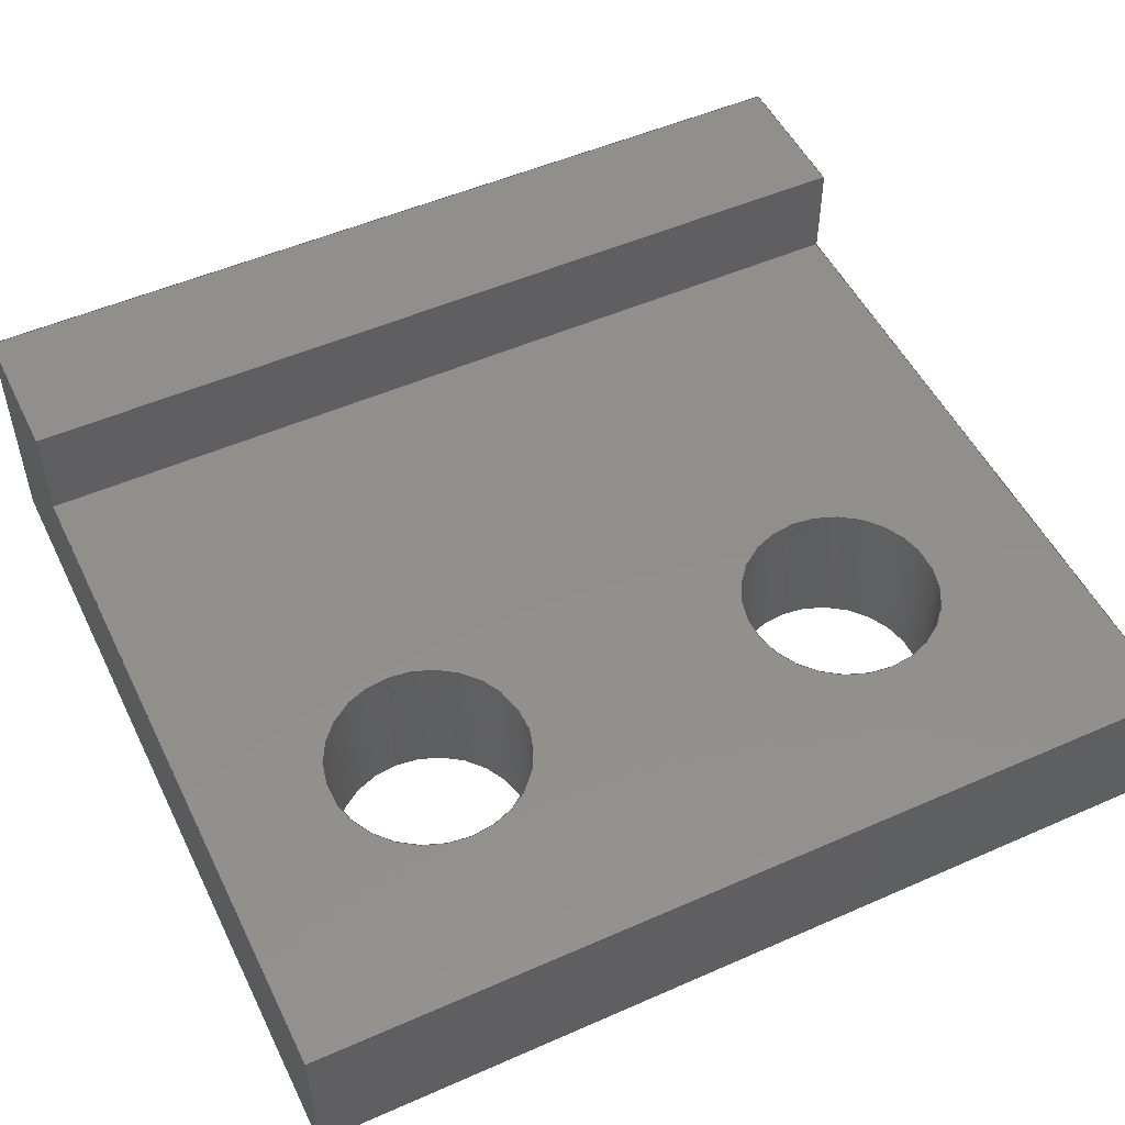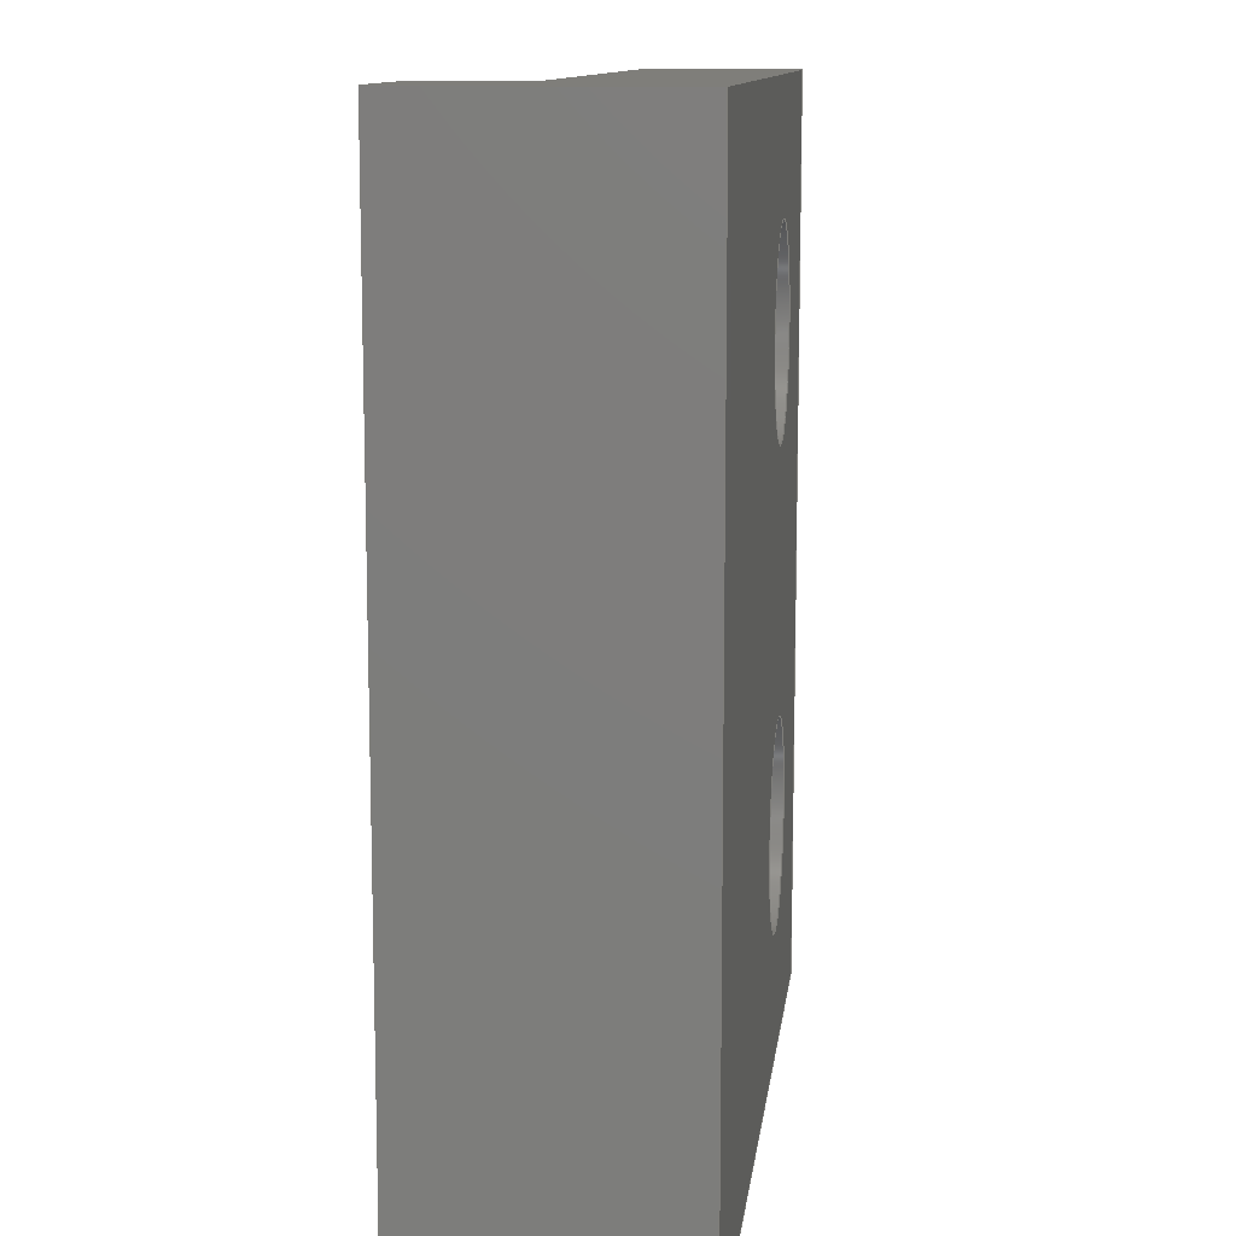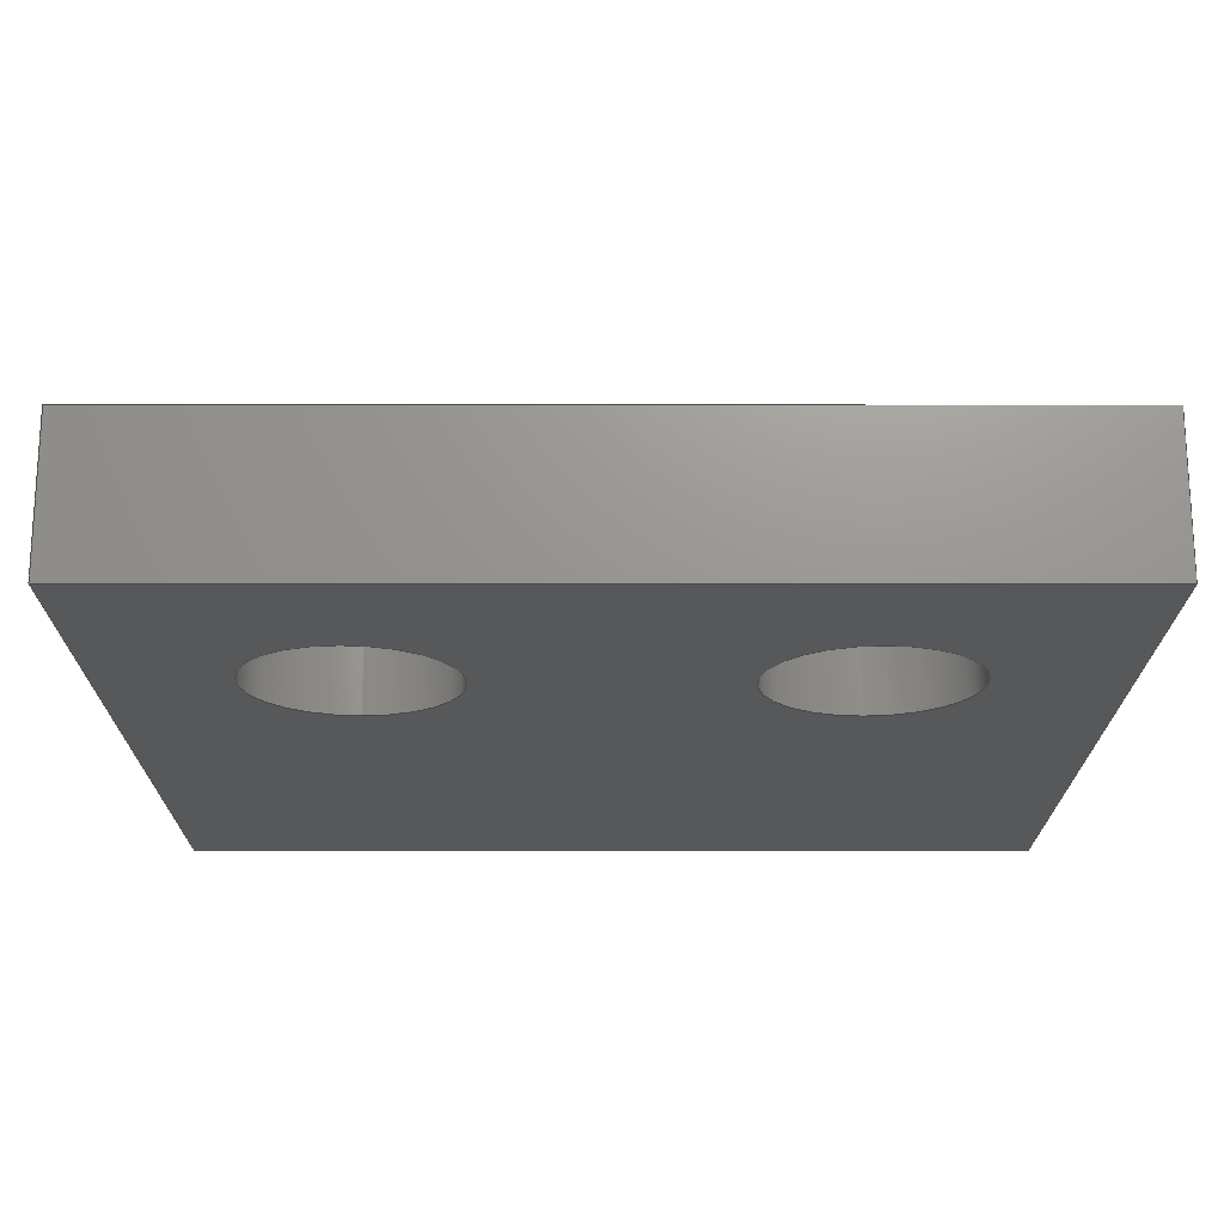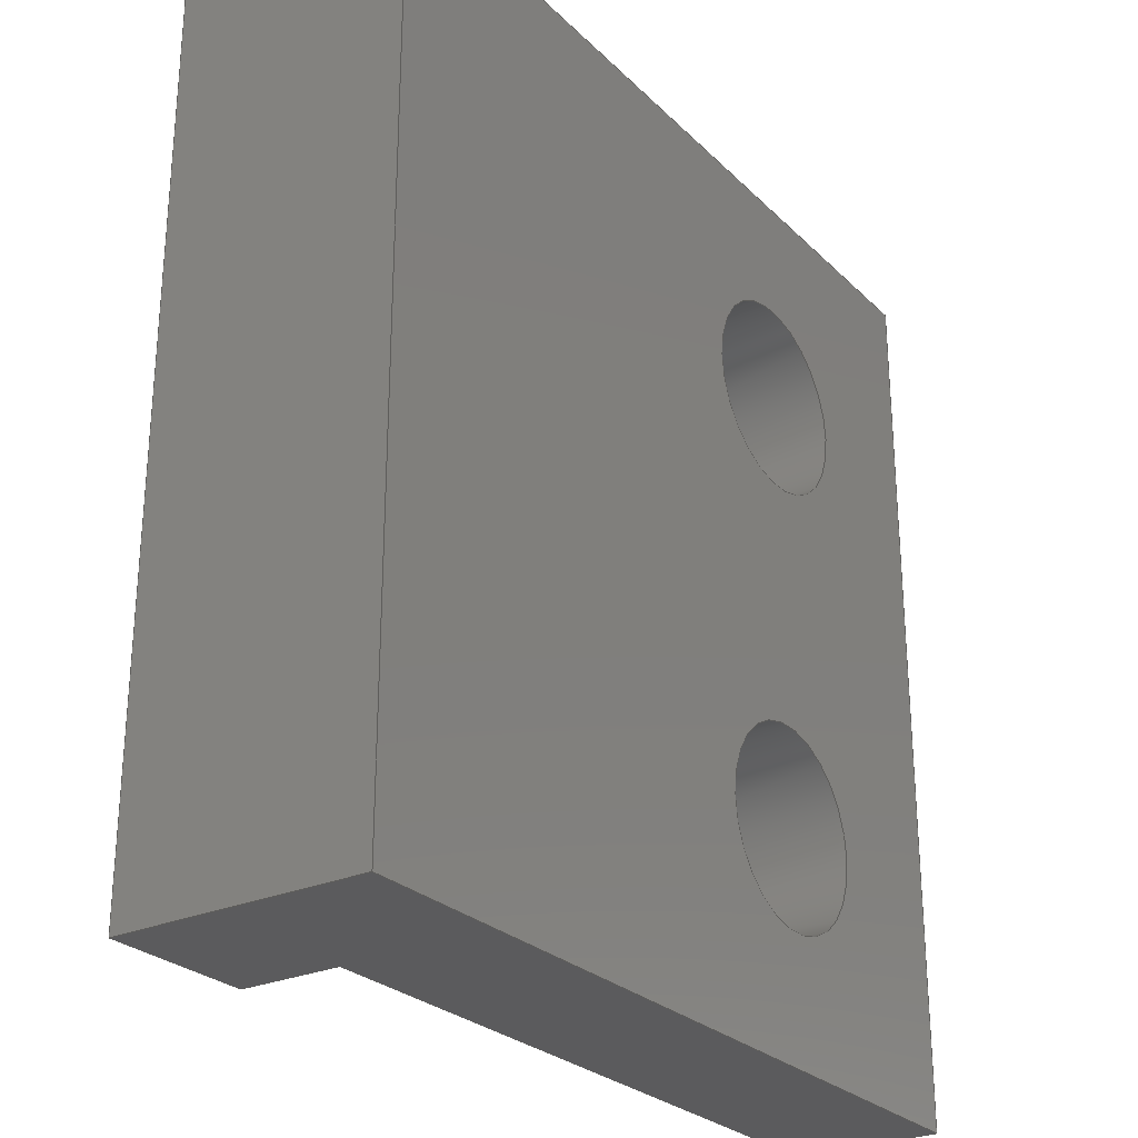
<metadata>
{"format":"step","ext":"step","renderer":"f3d","projection":"perspective","resolution":1024,"background":"white","views":[{"elev":51.2,"azim":64.4,"up":"+Y"},{"elev":11.5,"azim":-83.1,"up":"+Z"},{"elev":-19.2,"azim":89.9,"up":"+Y"},{"elev":-26.8,"azim":-55.5,"up":"+Z"}]}
</metadata>
<code>
ISO-10303-21;
DATA;
#1=MECHANICAL_DESIGN_GEOMETRIC_PRESENTATION_REPRESENTATION('',(#4),#318);
#2=SHAPE_REPRESENTATION_RELATIONSHIP('SRR','None',#325,#3);
#3=ADVANCED_BREP_SHAPE_REPRESENTATION('',(#5),#317);
#4=STYLED_ITEM('',(#335),#5);
#5=MANIFOLD_SOLID_BREP('Body1',#186);
#6=FACE_BOUND('',#35,.T.);
#7=FACE_BOUND('',#36,.T.);
#8=FACE_BOUND('',#38,.T.);
#9=FACE_BOUND('',#39,.T.);
#10=CIRCLE('',#204,0.4);
#11=CIRCLE('',#205,0.4);
#12=CIRCLE('',#207,0.4);
#13=CIRCLE('',#208,0.4);
#14=CYLINDRICAL_SURFACE('',#203,0.4);
#15=CYLINDRICAL_SURFACE('',#206,0.4);
#16=FACE_OUTER_BOUND('',#26,.T.);
#17=FACE_OUTER_BOUND('',#27,.T.);
#18=FACE_OUTER_BOUND('',#28,.T.);
#19=FACE_OUTER_BOUND('',#29,.T.);
#20=FACE_OUTER_BOUND('',#30,.T.);
#21=FACE_OUTER_BOUND('',#31,.T.);
#22=FACE_OUTER_BOUND('',#32,.T.);
#23=FACE_OUTER_BOUND('',#33,.T.);
#24=FACE_OUTER_BOUND('',#34,.T.);
#25=FACE_OUTER_BOUND('',#37,.T.);
#26=EDGE_LOOP('',(#120,#121,#122,#123));
#27=EDGE_LOOP('',(#124,#125,#126,#127));
#28=EDGE_LOOP('',(#128,#129,#130,#131));
#29=EDGE_LOOP('',(#132,#133,#134,#135));
#30=EDGE_LOOP('',(#136,#137,#138,#139));
#31=EDGE_LOOP('',(#140,#141,#142,#143));
#32=EDGE_LOOP('',(#144,#145,#146,#147,#148,#149));
#33=EDGE_LOOP('',(#150,#151,#152,#153,#154,#155));
#34=EDGE_LOOP('',(#156,#157,#158,#159));
#35=EDGE_LOOP('',(#160));
#36=EDGE_LOOP('',(#161));
#37=EDGE_LOOP('',(#162,#163,#164,#165));
#38=EDGE_LOOP('',(#166));
#39=EDGE_LOOP('',(#167));
#40=LINE('',#268,#60);
#41=LINE('',#270,#61);
#42=LINE('',#272,#62);
#43=LINE('',#273,#63);
#44=LINE('',#277,#64);
#45=LINE('',#279,#65);
#46=LINE('',#281,#66);
#47=LINE('',#282,#67);
#48=LINE('',#284,#68);
#49=LINE('',#285,#69);
#50=LINE('',#290,#70);
#51=LINE('',#296,#71);
#52=LINE('',#301,#72);
#53=LINE('',#303,#73);
#54=LINE('',#305,#74);
#55=LINE('',#306,#75);
#56=LINE('',#308,#76);
#57=LINE('',#309,#77);
#58=LINE('',#311,#78);
#59=LINE('',#312,#79);
#60=VECTOR('',#218,1);
#61=VECTOR('',#219,1);
#62=VECTOR('',#220,1);
#63=VECTOR('',#221,1);
#64=VECTOR('',#224,1);
#65=VECTOR('',#225,1);
#66=VECTOR('',#226,1);
#67=VECTOR('',#227,1);
#68=VECTOR('',#230,1);
#69=VECTOR('',#231,1);
#70=VECTOR('',#236,0.4);
#71=VECTOR('',#243,0.4);
#72=VECTOR('',#248,1);
#73=VECTOR('',#249,1);
#74=VECTOR('',#250,1);
#75=VECTOR('',#251,1);
#76=VECTOR('',#254,1);
#77=VECTOR('',#255,1);
#78=VECTOR('',#258,1);
#79=VECTOR('',#259,1);
#80=VERTEX_POINT('',#266);
#81=VERTEX_POINT('',#267);
#82=VERTEX_POINT('',#269);
#83=VERTEX_POINT('',#271);
#84=VERTEX_POINT('',#275);
#85=VERTEX_POINT('',#276);
#86=VERTEX_POINT('',#278);
#87=VERTEX_POINT('',#280);
#88=VERTEX_POINT('',#287);
#89=VERTEX_POINT('',#289);
#90=VERTEX_POINT('',#293);
#91=VERTEX_POINT('',#295);
#92=VERTEX_POINT('',#299);
#93=VERTEX_POINT('',#300);
#94=VERTEX_POINT('',#302);
#95=VERTEX_POINT('',#304);
#96=EDGE_CURVE('',#80,#81,#40,.T.);
#97=EDGE_CURVE('',#80,#82,#41,.T.);
#98=EDGE_CURVE('',#83,#82,#42,.T.);
#99=EDGE_CURVE('',#81,#83,#43,.T.);
#100=EDGE_CURVE('',#84,#85,#44,.T.);
#101=EDGE_CURVE('',#84,#86,#45,.T.);
#102=EDGE_CURVE('',#87,#86,#46,.T.);
#103=EDGE_CURVE('',#85,#87,#47,.T.);
#104=EDGE_CURVE('',#82,#87,#48,.T.);
#105=EDGE_CURVE('',#86,#83,#49,.T.);
#106=EDGE_CURVE('',#88,#88,#10,.T.);
#107=EDGE_CURVE('',#88,#89,#50,.T.);
#108=EDGE_CURVE('',#89,#89,#11,.T.);
#109=EDGE_CURVE('',#90,#90,#12,.T.);
#110=EDGE_CURVE('',#90,#91,#51,.T.);
#111=EDGE_CURVE('',#91,#91,#13,.T.);
#112=EDGE_CURVE('',#92,#93,#52,.T.);
#113=EDGE_CURVE('',#92,#94,#53,.T.);
#114=EDGE_CURVE('',#95,#94,#54,.T.);
#115=EDGE_CURVE('',#93,#95,#55,.T.);
#116=EDGE_CURVE('',#93,#84,#56,.T.);
#117=EDGE_CURVE('',#81,#95,#57,.T.);
#118=EDGE_CURVE('',#92,#85,#58,.T.);
#119=EDGE_CURVE('',#94,#80,#59,.T.);
#120=ORIENTED_EDGE('',*,*,#96,.F.);
#121=ORIENTED_EDGE('',*,*,#97,.T.);
#122=ORIENTED_EDGE('',*,*,#98,.F.);
#123=ORIENTED_EDGE('',*,*,#99,.F.);
#124=ORIENTED_EDGE('',*,*,#100,.F.);
#125=ORIENTED_EDGE('',*,*,#101,.T.);
#126=ORIENTED_EDGE('',*,*,#102,.F.);
#127=ORIENTED_EDGE('',*,*,#103,.F.);
#128=ORIENTED_EDGE('',*,*,#104,.T.);
#129=ORIENTED_EDGE('',*,*,#102,.T.);
#130=ORIENTED_EDGE('',*,*,#105,.T.);
#131=ORIENTED_EDGE('',*,*,#98,.T.);
#132=ORIENTED_EDGE('',*,*,#106,.F.);
#133=ORIENTED_EDGE('',*,*,#107,.T.);
#134=ORIENTED_EDGE('',*,*,#108,.T.);
#135=ORIENTED_EDGE('',*,*,#107,.F.);
#136=ORIENTED_EDGE('',*,*,#109,.F.);
#137=ORIENTED_EDGE('',*,*,#110,.T.);
#138=ORIENTED_EDGE('',*,*,#111,.T.);
#139=ORIENTED_EDGE('',*,*,#110,.F.);
#140=ORIENTED_EDGE('',*,*,#112,.F.);
#141=ORIENTED_EDGE('',*,*,#113,.T.);
#142=ORIENTED_EDGE('',*,*,#114,.F.);
#143=ORIENTED_EDGE('',*,*,#115,.F.);
#144=ORIENTED_EDGE('',*,*,#116,.F.);
#145=ORIENTED_EDGE('',*,*,#115,.T.);
#146=ORIENTED_EDGE('',*,*,#117,.F.);
#147=ORIENTED_EDGE('',*,*,#99,.T.);
#148=ORIENTED_EDGE('',*,*,#105,.F.);
#149=ORIENTED_EDGE('',*,*,#101,.F.);
#150=ORIENTED_EDGE('',*,*,#118,.T.);
#151=ORIENTED_EDGE('',*,*,#103,.T.);
#152=ORIENTED_EDGE('',*,*,#104,.F.);
#153=ORIENTED_EDGE('',*,*,#97,.F.);
#154=ORIENTED_EDGE('',*,*,#119,.F.);
#155=ORIENTED_EDGE('',*,*,#113,.F.);
#156=ORIENTED_EDGE('',*,*,#119,.T.);
#157=ORIENTED_EDGE('',*,*,#96,.T.);
#158=ORIENTED_EDGE('',*,*,#117,.T.);
#159=ORIENTED_EDGE('',*,*,#114,.T.);
#160=ORIENTED_EDGE('',*,*,#109,.T.);
#161=ORIENTED_EDGE('',*,*,#106,.T.);
#162=ORIENTED_EDGE('',*,*,#118,.F.);
#163=ORIENTED_EDGE('',*,*,#112,.T.);
#164=ORIENTED_EDGE('',*,*,#116,.T.);
#165=ORIENTED_EDGE('',*,*,#100,.T.);
#166=ORIENTED_EDGE('',*,*,#111,.F.);
#167=ORIENTED_EDGE('',*,*,#108,.F.);
#168=PLANE('',#200);
#169=PLANE('',#201);
#170=PLANE('',#202);
#171=PLANE('',#209);
#172=PLANE('',#210);
#173=PLANE('',#211);
#174=PLANE('',#212);
#175=PLANE('',#213);
#176=ADVANCED_FACE('',(#16),#168,.T.);
#177=ADVANCED_FACE('',(#17),#169,.T.);
#178=ADVANCED_FACE('',(#18),#170,.T.);
#179=ADVANCED_FACE('',(#19),#14,.F.);
#180=ADVANCED_FACE('',(#20),#15,.F.);
#181=ADVANCED_FACE('',(#21),#171,.T.);
#182=ADVANCED_FACE('',(#22),#172,.T.);
#183=ADVANCED_FACE('',(#23),#173,.T.);
#184=ADVANCED_FACE('',(#24,#6,#7),#174,.T.);
#185=ADVANCED_FACE('',(#25,#8,#9),#175,.F.);
#186=CLOSED_SHELL('',(#176,#177,#178,#179,#180,#181,#182,#183,#184,#185));
#187=DERIVED_UNIT_ELEMENT(#189,1);
#188=DERIVED_UNIT_ELEMENT(#320,3);
#189=(
MASS_UNIT()
NAMED_UNIT(*)
SI_UNIT(.KILO.,.GRAM.)
);
#190=DERIVED_UNIT((#187,#188));
#191=MEASURE_REPRESENTATION_ITEM('density measure',
POSITIVE_RATIO_MEASURE(7850),#190);
#192=PROPERTY_DEFINITION_REPRESENTATION(#197,#194);
#193=PROPERTY_DEFINITION_REPRESENTATION(#198,#195);
#194=REPRESENTATION('material name',(#196),#317);
#195=REPRESENTATION('density',(#191),#317);
#196=DESCRIPTIVE_REPRESENTATION_ITEM('Steel','Steel');
#197=PROPERTY_DEFINITION('material property','material name',#327);
#198=PROPERTY_DEFINITION('material property','density of part',#327);
#199=AXIS2_PLACEMENT_3D('placement',#264,#214,#215);
#200=AXIS2_PLACEMENT_3D('',#265,#216,#217);
#201=AXIS2_PLACEMENT_3D('',#274,#222,#223);
#202=AXIS2_PLACEMENT_3D('',#283,#228,#229);
#203=AXIS2_PLACEMENT_3D('',#286,#232,#233);
#204=AXIS2_PLACEMENT_3D('',#288,#234,#235);
#205=AXIS2_PLACEMENT_3D('',#291,#237,#238);
#206=AXIS2_PLACEMENT_3D('',#292,#239,#240);
#207=AXIS2_PLACEMENT_3D('',#294,#241,#242);
#208=AXIS2_PLACEMENT_3D('',#297,#244,#245);
#209=AXIS2_PLACEMENT_3D('',#298,#246,#247);
#210=AXIS2_PLACEMENT_3D('',#307,#252,#253);
#211=AXIS2_PLACEMENT_3D('',#310,#256,#257);
#212=AXIS2_PLACEMENT_3D('',#313,#260,#261);
#213=AXIS2_PLACEMENT_3D('',#314,#262,#263);
#214=DIRECTION('axis',(0,0,1));
#215=DIRECTION('refdir',(1,0,0));
#216=DIRECTION('center_axis',(1,0,0));
#217=DIRECTION('ref_axis',(0,0,-1));
#218=DIRECTION('',(0,0,1));
#219=DIRECTION('',(0,1,0));
#220=DIRECTION('',(0,0,-1));
#221=DIRECTION('',(0,1,0));
#222=DIRECTION('center_axis',(-1,0,0));
#223=DIRECTION('ref_axis',(0,0,1));
#224=DIRECTION('',(0,0,-1));
#225=DIRECTION('',(0,1,0));
#226=DIRECTION('',(0,0,1));
#227=DIRECTION('',(0,1,0));
#228=DIRECTION('center_axis',(0,1,0));
#229=DIRECTION('ref_axis',(0,0,1));
#230=DIRECTION('',(-1,0,0));
#231=DIRECTION('',(1,0,0));
#232=DIRECTION('center_axis',(0,1,0));
#233=DIRECTION('ref_axis',(1,0,0));
#234=DIRECTION('center_axis',(0,-1,0));
#235=DIRECTION('ref_axis',(1,0,0));
#236=DIRECTION('',(0,-1,0));
#237=DIRECTION('center_axis',(0,-1,0));
#238=DIRECTION('ref_axis',(1,0,0));
#239=DIRECTION('center_axis',(0,1,0));
#240=DIRECTION('ref_axis',(1,0,0));
#241=DIRECTION('center_axis',(0,-1,0));
#242=DIRECTION('ref_axis',(1,0,0));
#243=DIRECTION('',(0,-1,0));
#244=DIRECTION('center_axis',(0,-1,0));
#245=DIRECTION('ref_axis',(1,0,0));
#246=DIRECTION('center_axis',(1,0,0));
#247=DIRECTION('ref_axis',(0,0,-1));
#248=DIRECTION('',(0,0,1));
#249=DIRECTION('',(0,1,0));
#250=DIRECTION('',(0,0,-1));
#251=DIRECTION('',(0,1,0));
#252=DIRECTION('center_axis',(0,0,1));
#253=DIRECTION('ref_axis',(1,0,0));
#254=DIRECTION('',(-1,0,0));
#255=DIRECTION('',(1,0,0));
#256=DIRECTION('center_axis',(0,0,-1));
#257=DIRECTION('ref_axis',(-1,0,0));
#258=DIRECTION('',(-1,0,0));
#259=DIRECTION('',(-1,0,0));
#260=DIRECTION('center_axis',(0,1,0));
#261=DIRECTION('ref_axis',(1,0,0));
#262=DIRECTION('center_axis',(0,1,0));
#263=DIRECTION('ref_axis',(1,0,0));
#264=CARTESIAN_POINT('',(0,0,0));
#265=CARTESIAN_POINT('Origin',(0.6,0,3.6));
#266=CARTESIAN_POINT('',(0.6,0.6,0));
#267=CARTESIAN_POINT('',(0.6,0.6,3.6));
#268=CARTESIAN_POINT('',(0.6,0.6,0));
#269=CARTESIAN_POINT('',(0.6,1,0));
#270=CARTESIAN_POINT('',(0.6,0,0));
#271=CARTESIAN_POINT('',(0.6,1,3.6));
#272=CARTESIAN_POINT('',(0.6,1,0));
#273=CARTESIAN_POINT('',(0.6,0,3.6));
#274=CARTESIAN_POINT('Origin',(0,0,0));
#275=CARTESIAN_POINT('',(0,0,3.6));
#276=CARTESIAN_POINT('',(0,0,0));
#277=CARTESIAN_POINT('',(0,0,3.6));
#278=CARTESIAN_POINT('',(0,1,3.6));
#279=CARTESIAN_POINT('',(0,0,3.6));
#280=CARTESIAN_POINT('',(0,1,0));
#281=CARTESIAN_POINT('',(0,1,3.6));
#282=CARTESIAN_POINT('',(0,0,0));
#283=CARTESIAN_POINT('Origin',(0.3,1,1.8));
#284=CARTESIAN_POINT('',(0,1,0));
#285=CARTESIAN_POINT('',(3.4,1,3.6));
#286=CARTESIAN_POINT('Origin',(2.4,0,2.7));
#287=CARTESIAN_POINT('',(2,0.6,2.7));
#288=CARTESIAN_POINT('Origin',(2.4,0.6,2.7));
#289=CARTESIAN_POINT('',(2,0,2.7));
#290=CARTESIAN_POINT('',(2,0,2.7));
#291=CARTESIAN_POINT('Origin',(2.4,0,2.7));
#292=CARTESIAN_POINT('Origin',(2.4,0,0.9));
#293=CARTESIAN_POINT('',(2,0.6,0.9));
#294=CARTESIAN_POINT('Origin',(2.4,0.6,0.9));
#295=CARTESIAN_POINT('',(2,0,0.9));
#296=CARTESIAN_POINT('',(2,0,0.9));
#297=CARTESIAN_POINT('Origin',(2.4,0,0.9));
#298=CARTESIAN_POINT('Origin',(3.4,0,3.6));
#299=CARTESIAN_POINT('',(3.4,0,0));
#300=CARTESIAN_POINT('',(3.4,0,3.6));
#301=CARTESIAN_POINT('',(3.4,0,0));
#302=CARTESIAN_POINT('',(3.4,0.6,0));
#303=CARTESIAN_POINT('',(3.4,0,0));
#304=CARTESIAN_POINT('',(3.4,0.6,3.6));
#305=CARTESIAN_POINT('',(3.4,0.6,0));
#306=CARTESIAN_POINT('',(3.4,0,3.6));
#307=CARTESIAN_POINT('Origin',(0.6,0,3.6));
#308=CARTESIAN_POINT('',(3.4,0,3.6));
#309=CARTESIAN_POINT('',(3.4,0.6,3.6));
#310=CARTESIAN_POINT('Origin',(3.4,0,0));
#311=CARTESIAN_POINT('',(3.4,0,0));
#312=CARTESIAN_POINT('',(3.4,0.6,0));
#313=CARTESIAN_POINT('Origin',(2,0.6,1.8));
#314=CARTESIAN_POINT('Origin',(2,0,1.8));
#315=UNCERTAINTY_MEASURE_WITH_UNIT(LENGTH_MEASURE(0.001),#319,
'DISTANCE_ACCURACY_VALUE',
'Maximum model space distance between geometric entities at asserted c
onnectivities');
#316=UNCERTAINTY_MEASURE_WITH_UNIT(LENGTH_MEASURE(0.001),#319,
'DISTANCE_ACCURACY_VALUE',
'Maximum model space distance between geometric entities at asserted c
onnectivities');
#317=(
GEOMETRIC_REPRESENTATION_CONTEXT(3)
GLOBAL_UNCERTAINTY_ASSIGNED_CONTEXT((#315))
GLOBAL_UNIT_ASSIGNED_CONTEXT((#319,#321,#322))
REPRESENTATION_CONTEXT('','3D')
);
#318=(
GEOMETRIC_REPRESENTATION_CONTEXT(3)
GLOBAL_UNCERTAINTY_ASSIGNED_CONTEXT((#316))
GLOBAL_UNIT_ASSIGNED_CONTEXT((#319,#321,#322))
REPRESENTATION_CONTEXT('','3D')
);
#319=(
LENGTH_UNIT()
NAMED_UNIT(*)
SI_UNIT(.CENTI.,.METRE.)
);
#320=(
LENGTH_UNIT()
NAMED_UNIT(*)
SI_UNIT($,.METRE.)
);
#321=(
NAMED_UNIT(*)
PLANE_ANGLE_UNIT()
SI_UNIT($,.RADIAN.)
);
#322=(
NAMED_UNIT(*)
SI_UNIT($,.STERADIAN.)
SOLID_ANGLE_UNIT()
);
#323=SHAPE_DEFINITION_REPRESENTATION(#324,#325);
#324=PRODUCT_DEFINITION_SHAPE('',$,#327);
#325=SHAPE_REPRESENTATION('',(#199),#317);
#326=PRODUCT_DEFINITION_CONTEXT('part definition',#331,'design');
#327=PRODUCT_DEFINITION('CT006 (1)','CT006 (1)',#328,#326);
#328=PRODUCT_DEFINITION_FORMATION('',$,#333);
#329=PRODUCT_RELATED_PRODUCT_CATEGORY('CT006 (1)','CT006 (1)',(#333));
#330=APPLICATION_PROTOCOL_DEFINITION('international standard',
'automotive_design',2009,#331);
#331=APPLICATION_CONTEXT(
'Core Data for Automotive Mechanical Design Process');
#332=PRODUCT_CONTEXT('part definition',#331,'mechanical');
#333=PRODUCT('CT006 (1)','CT006 (1)',$,(#332));
#334=PRESENTATION_STYLE_ASSIGNMENT((#336));
#335=PRESENTATION_STYLE_ASSIGNMENT((#337));
#336=SURFACE_STYLE_USAGE(.BOTH.,#338);
#337=SURFACE_STYLE_USAGE(.BOTH.,#339);
#338=SURFACE_SIDE_STYLE('',(#340));
#339=SURFACE_SIDE_STYLE('',(#341));
#340=SURFACE_STYLE_FILL_AREA(#342);
#341=SURFACE_STYLE_FILL_AREA(#343);
#342=FILL_AREA_STYLE('Steel - Satin',(#344));
#343=FILL_AREA_STYLE('Paint - Enamel Glossy (Red)',(#345));
#344=FILL_AREA_STYLE_COLOUR('Steel - Satin',#346);
#345=FILL_AREA_STYLE_COLOUR('Paint - Enamel Glossy (Red)',#347);
#346=COLOUR_RGB('Steel - Satin',0.6275,0.6275,0.6275);
#347=COLOUR_RGB('Paint - Enamel Glossy (Red)',0.7686,0.2078,
0.1529);
ENDSEC;
END-ISO-10303-21;

</code>
